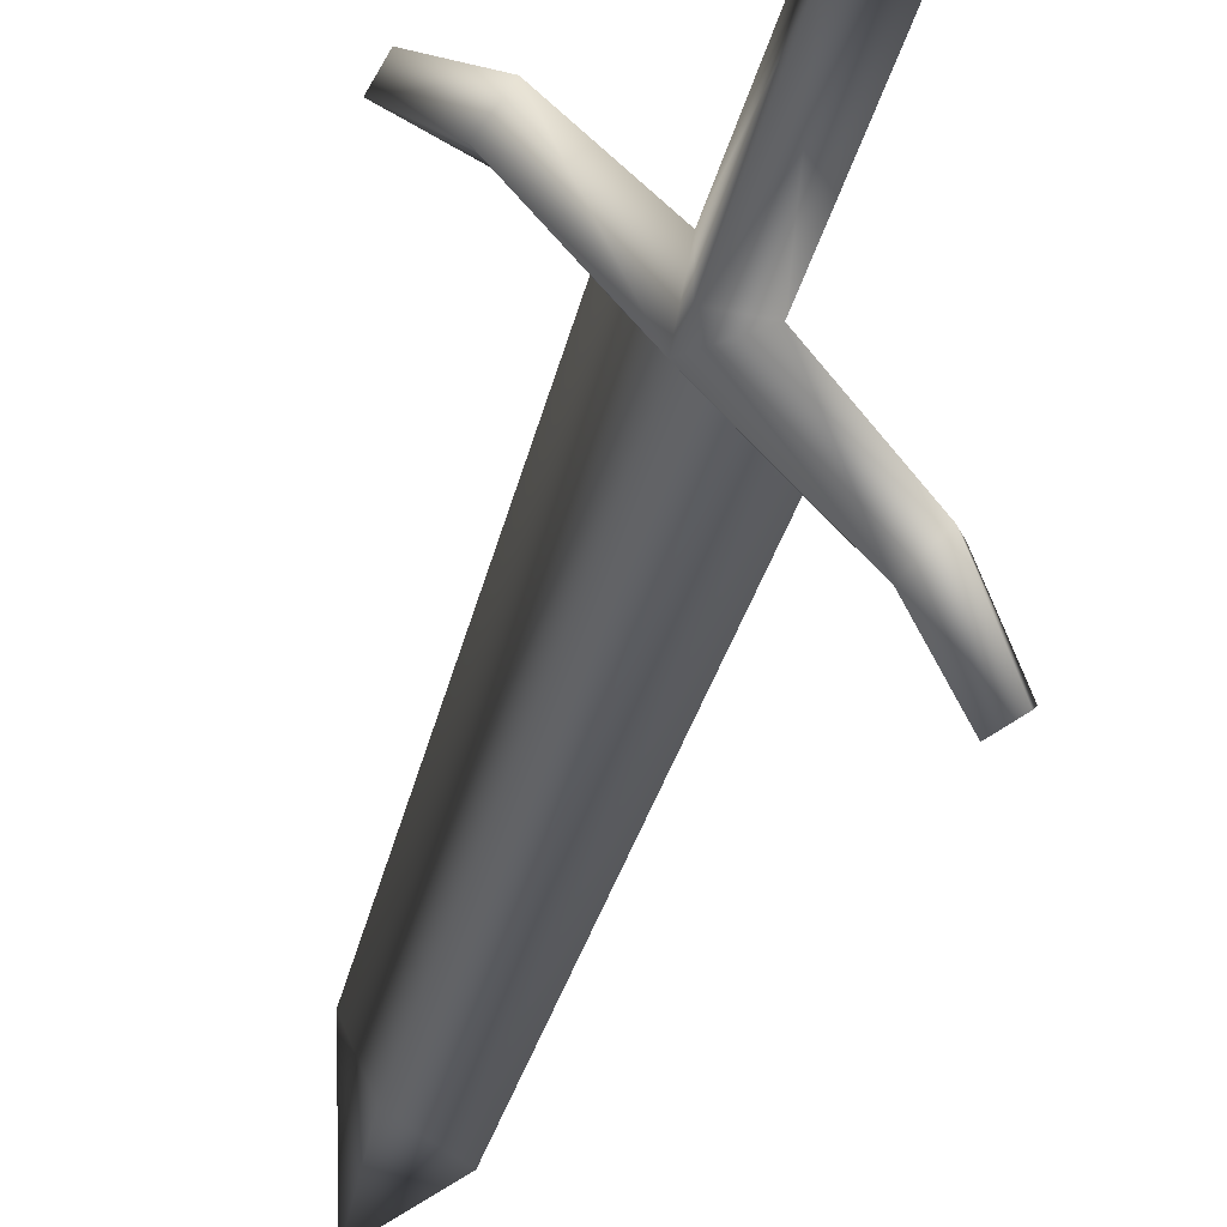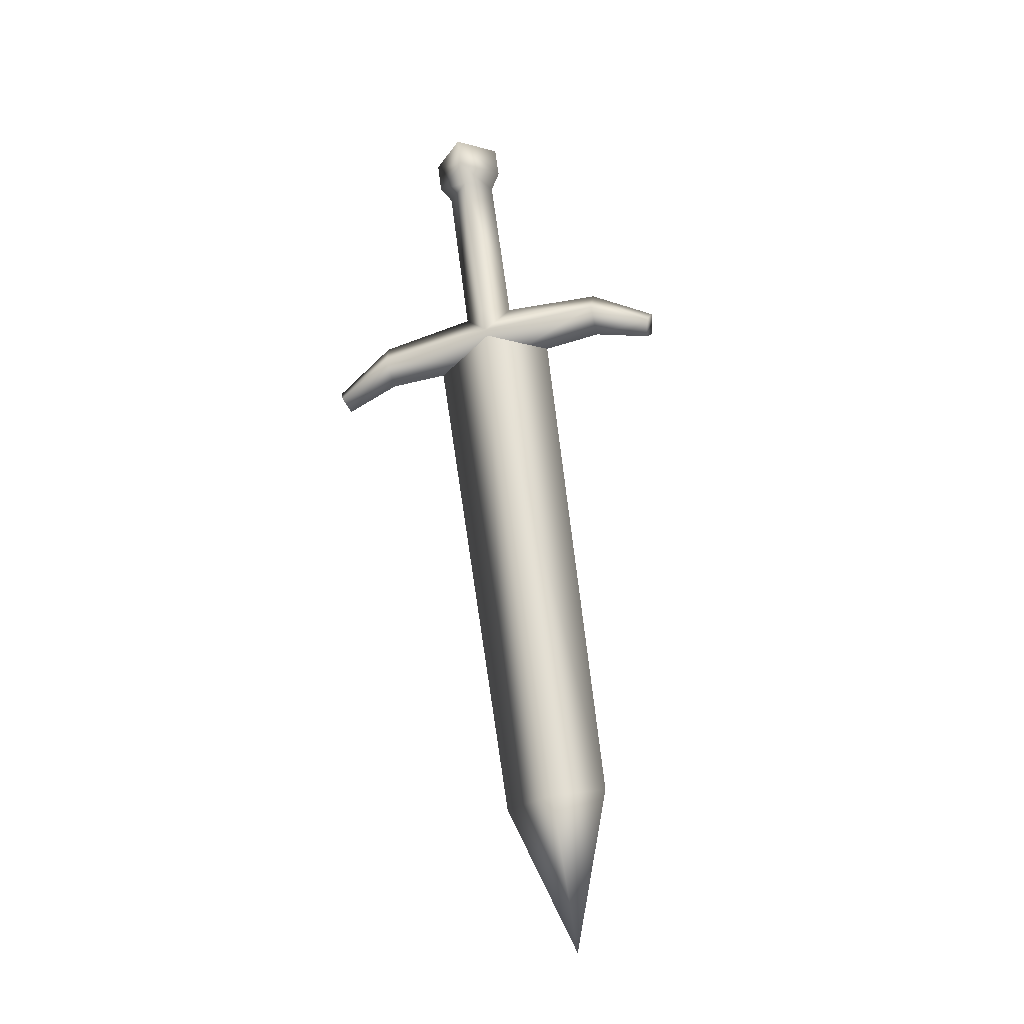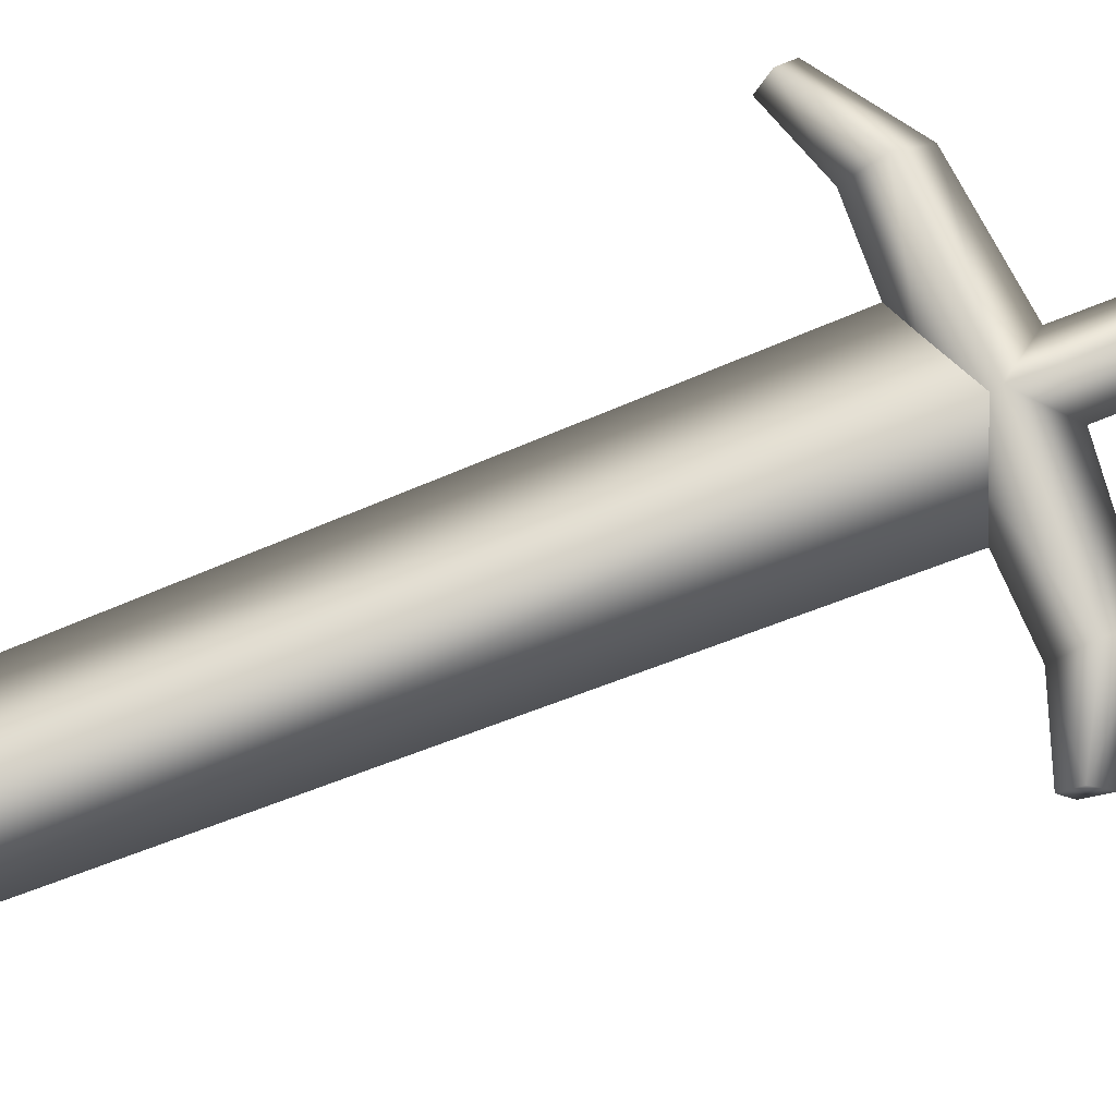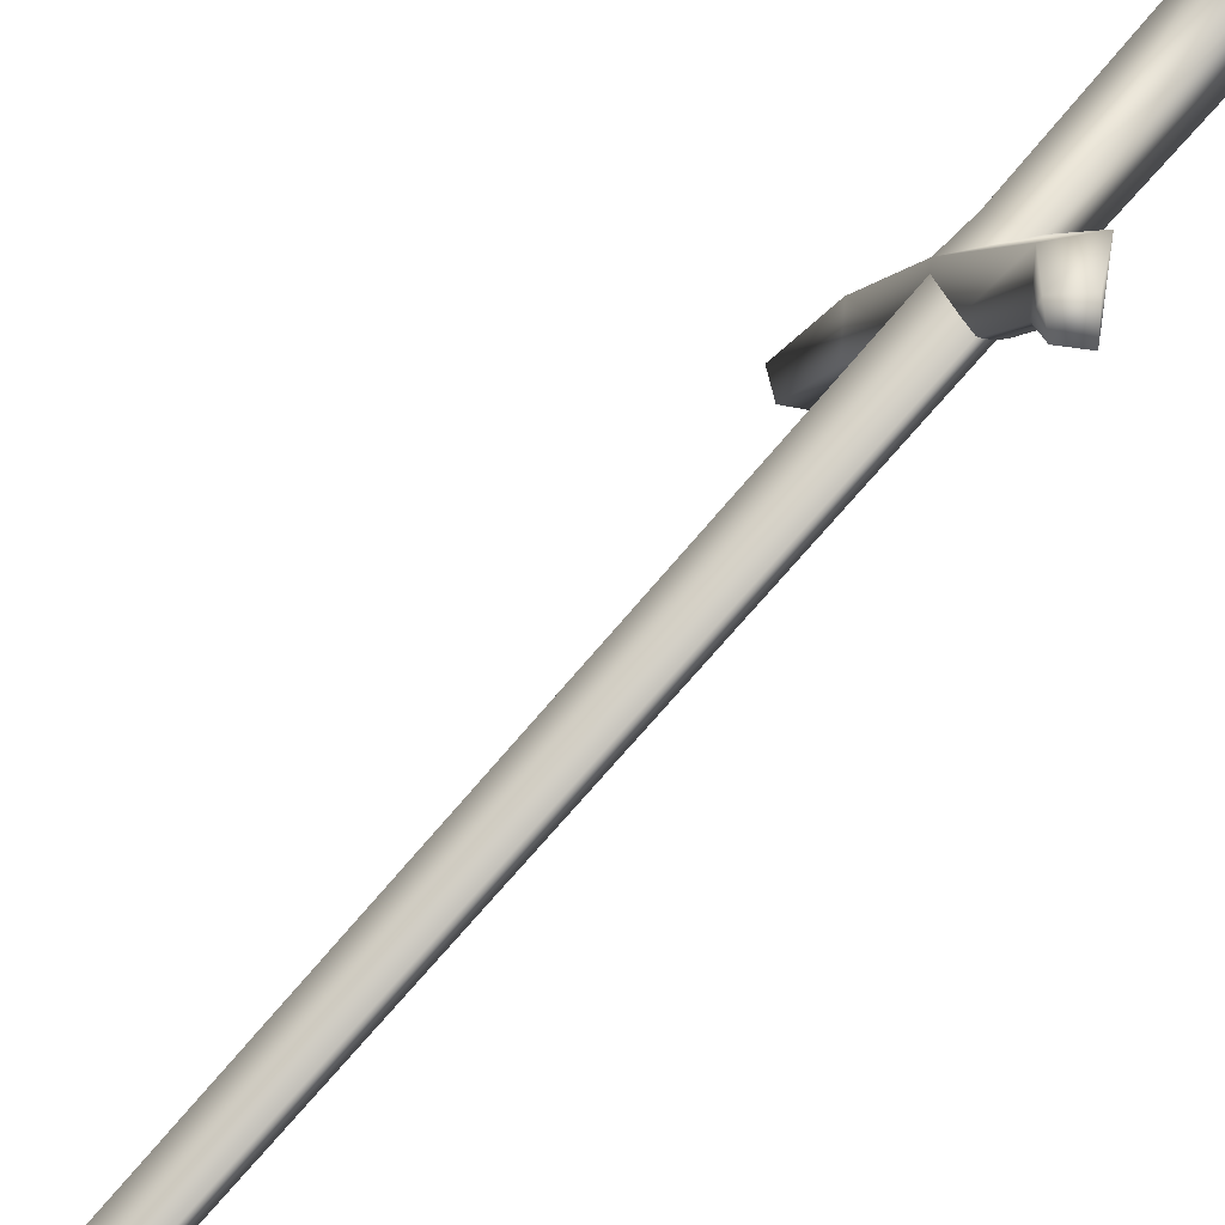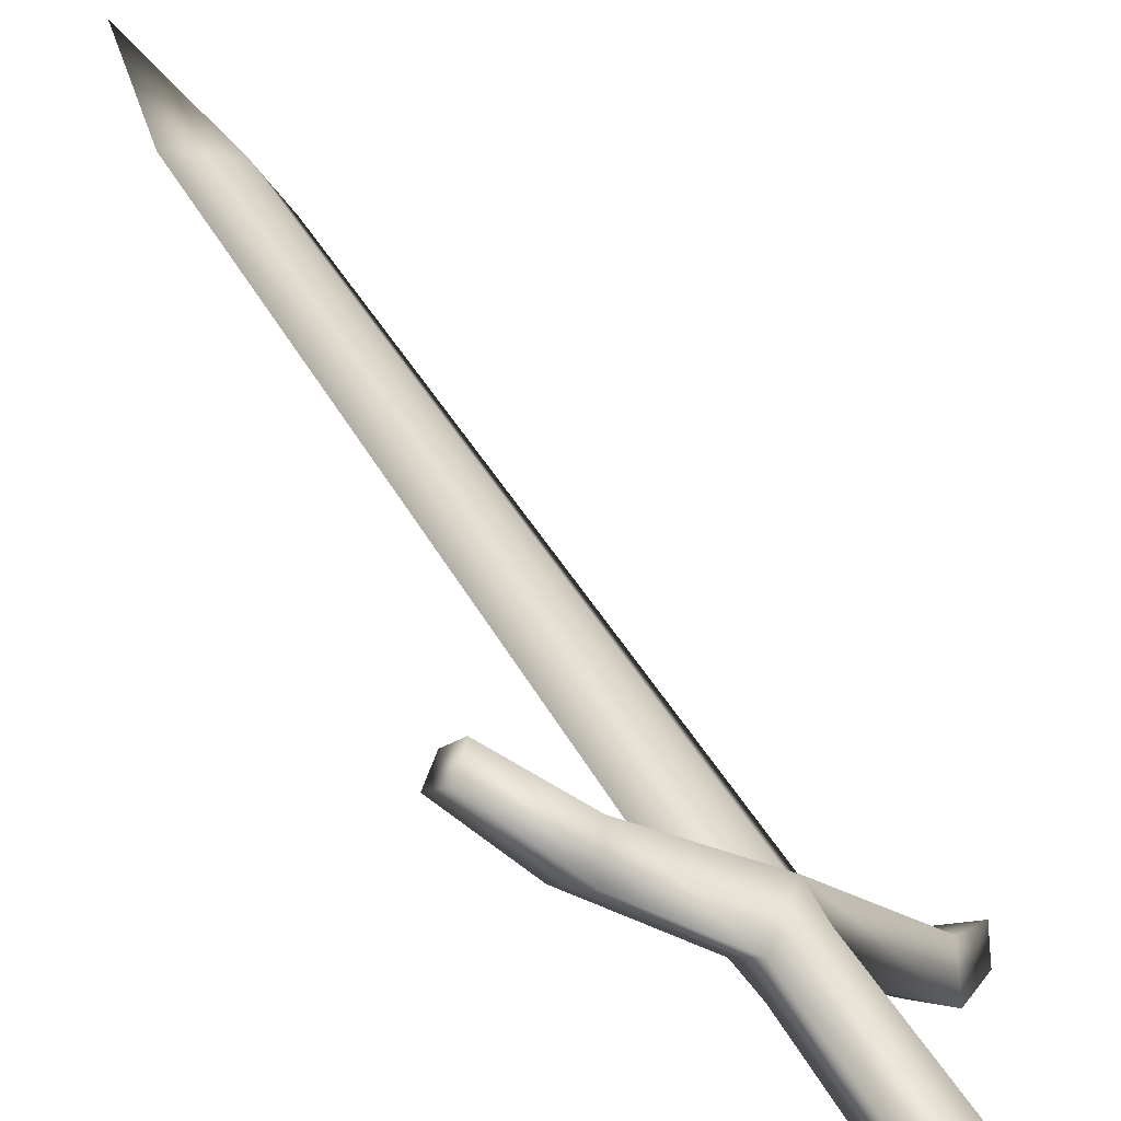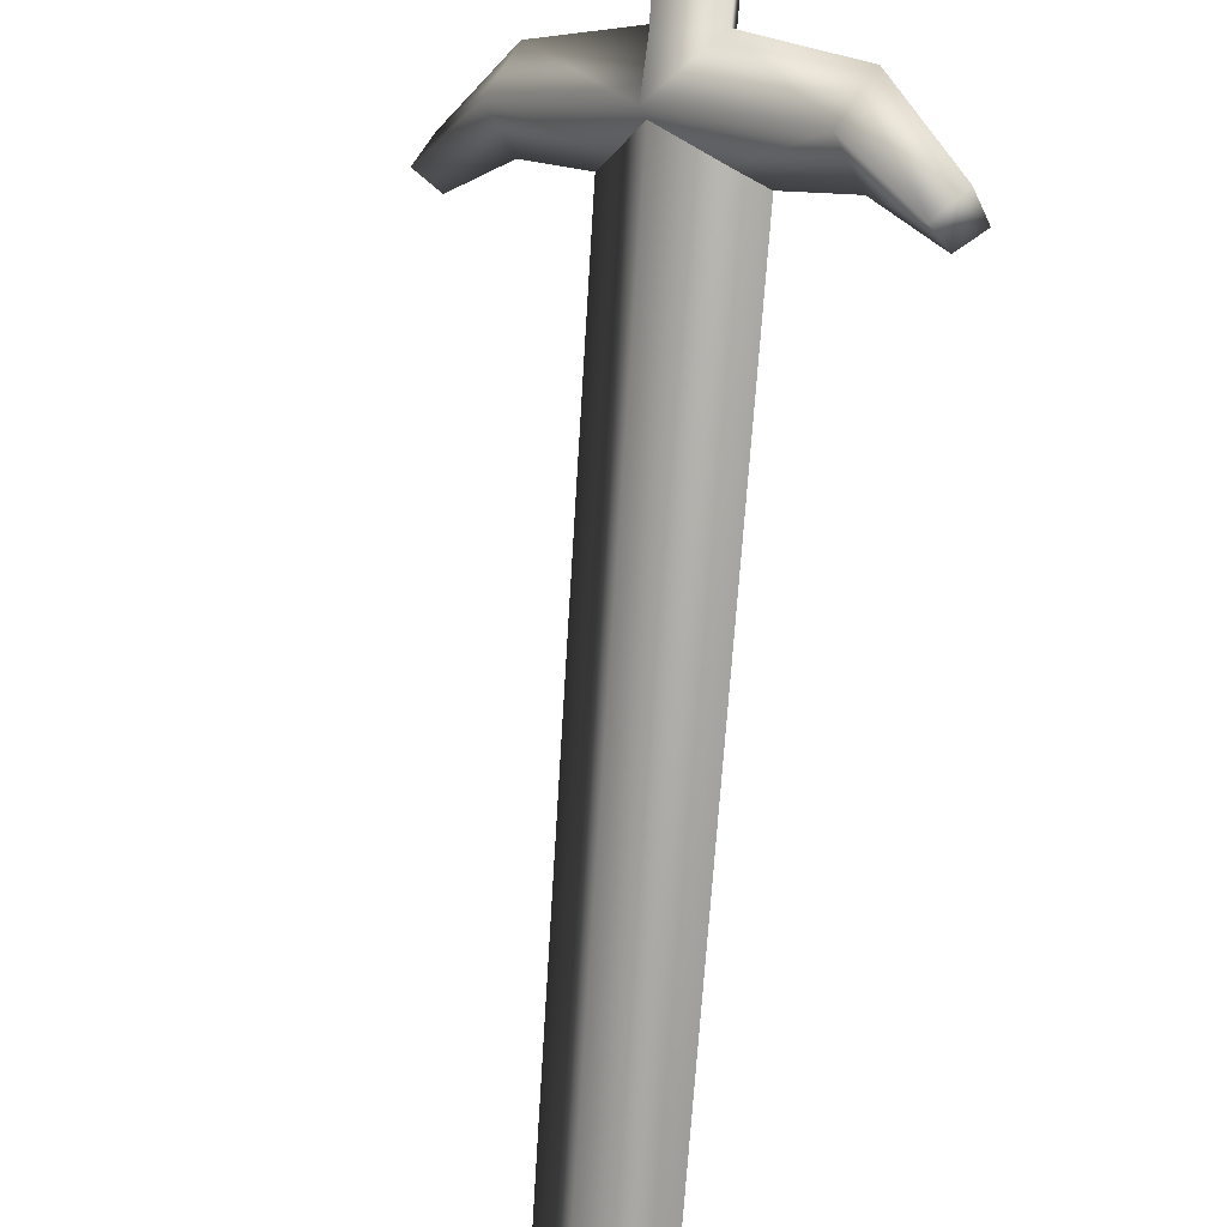
<metadata>
{"format":"obj","ext":"obj","renderer":"f3d","projection":"perspective","resolution":1024,"background":"white","views":[{"elev":-18.9,"azim":-9.9,"up":"+Y"},{"elev":-10.0,"azim":-37.5,"up":"+Z"},{"elev":-50.1,"azim":-72.9,"up":"+Y"},{"elev":50.6,"azim":-131.5,"up":"+Y"},{"elev":64.3,"azim":-23.9,"up":"+Y"},{"elev":78.6,"azim":-170.7,"up":"+Y"}]}
</metadata>
<code>
v  0.1206 0.4408 -0.351
v  0.1198 0.4082 -0.2897
v  0.2051 0.2977 -0.2772
v  0.2217 0.3042 -0.3202
v  0.1966 0.2785 -0.3465
v  0.0897 0.4068 -0.3853
v  0.2544 0.2123 -0.3182
v  0.2648 0.2241 -0.3465
v  0.1401 0.4843 -0.0561
v  0.1458 0.5323 -0.0723
v  0.1602 0.5497 -0.0502
v  0.152 0.481 -0.0272
v  0.1642 0.5647 -0.0039
v  0.156 0.4961 0.0191
v  0.2429 0.2108 -0.3568
v  0.1787 0.2726 -0.3062
v  0.0663 0.4009 -0.3333
v  0.2305 0.1989 -0.3352
v  0.0798 0.4906 -0.024
v  0.0897 0.4911 -0.0539
v  0.0839 0.5057 0.0223
v  0.0713 0.4053 -0.3321
v  0.0103 0.166 -1.076
v  0.0742 0.1246 -1.068
v  0.1488 0.3543 -0.3222
v  0.011 0.112 -1.29
v  0.1161 0.4382 -0.3467
v  0.0479 0.1936 -1.089
v  0.0075 0.5662 -0.3869
v  -0.0162 0.5388 -0.4127
v  -0.0127 0.5641 -0.345
v  -0.0518 0.6115 -0.4451
v  -0.0721 0.6118 -0.4199
v  0.1216 0.4521 -0.3098
v  0.0751 0.463 -0.3037
v  0.0954 0.5391 -0.0701
v  0.088 0.5593 -0.0471
v  0.0921 0.5744 -0.0008
v  -0.0669 0.5898 -0.4533
v  -0.0355 0.5346 -0.3729
v  -0.0862 0.5863 -0.4339
v  0.0386 0.4891 -0.3565
v  -0.016 0.2349 -1.096
v  0.0721 0.4157 -0.2937
o sword1_LOD003
g sword1_LOD003
f 1 2 3
f 3 4 1
f 4 5 6
f 6 1 4
f 3 7 8
f 8 4 3
f 9 10 11
f 11 12 9
f 12 11 13
f 13 14 12
f 5 4 8
f 8 15 5
f 16 17 6
f 6 5 16
f 3 16 18
f 18 7 3
f 9 12 19
f 19 20 9
f 12 14 21
f 21 19 12
f 5 15 18
f 18 16 5
f 22 23 24
f 24 25 22
f 23 26 24
f 27 25 24
f 24 28 27
f 28 24 26
f 29 1 6
f 6 30 29
f 31 29 32
f 32 33 31
f 10 34 35
f 35 36 10
f 36 37 11
f 11 10 36
f 37 38 13
f 13 11 37
f 30 39 32
f 32 29 30
f 17 35 31
f 31 40 17
f 40 30 6
f 6 17 40
f 31 33 41
f 41 40 31
f 20 19 37
f 37 36 20
f 19 21 38
f 38 37 19
f 30 40 41
f 41 39 30
f 22 42 43
f 43 23 22
f 23 43 26
f 27 28 43
f 43 42 27
f 28 26 43
f 9 2 34
f 34 10 9
f 29 31 35
f 35 1 29
f 7 18 15
f 15 8 7
f 39 41 33
f 33 32 39
f 2 1 34
f 34 1 35
f 20 44 2
f 2 9 20
f 2 17 16
f 16 3 2
f 20 36 35
f 35 44 20
f 44 17 2
f 35 17 44
f 38 21 14
f 14 13 38

</code>
